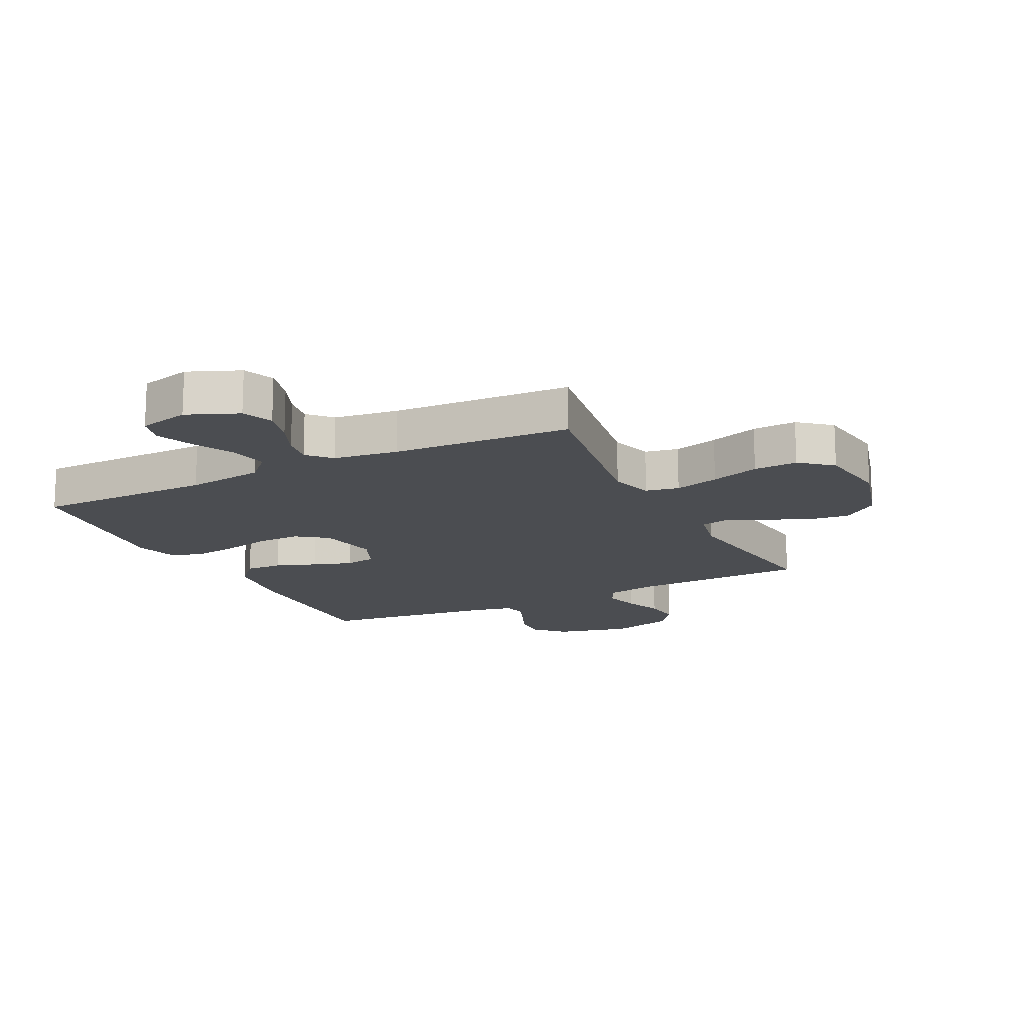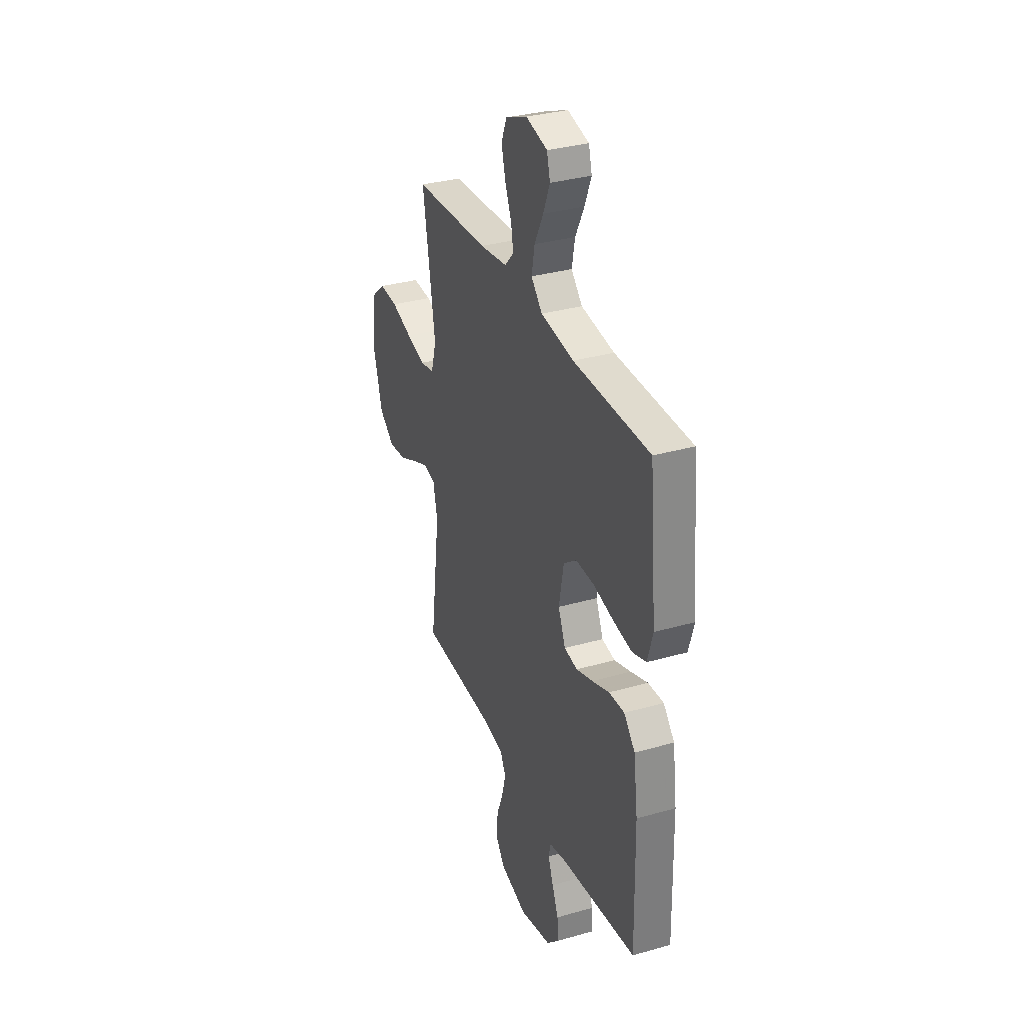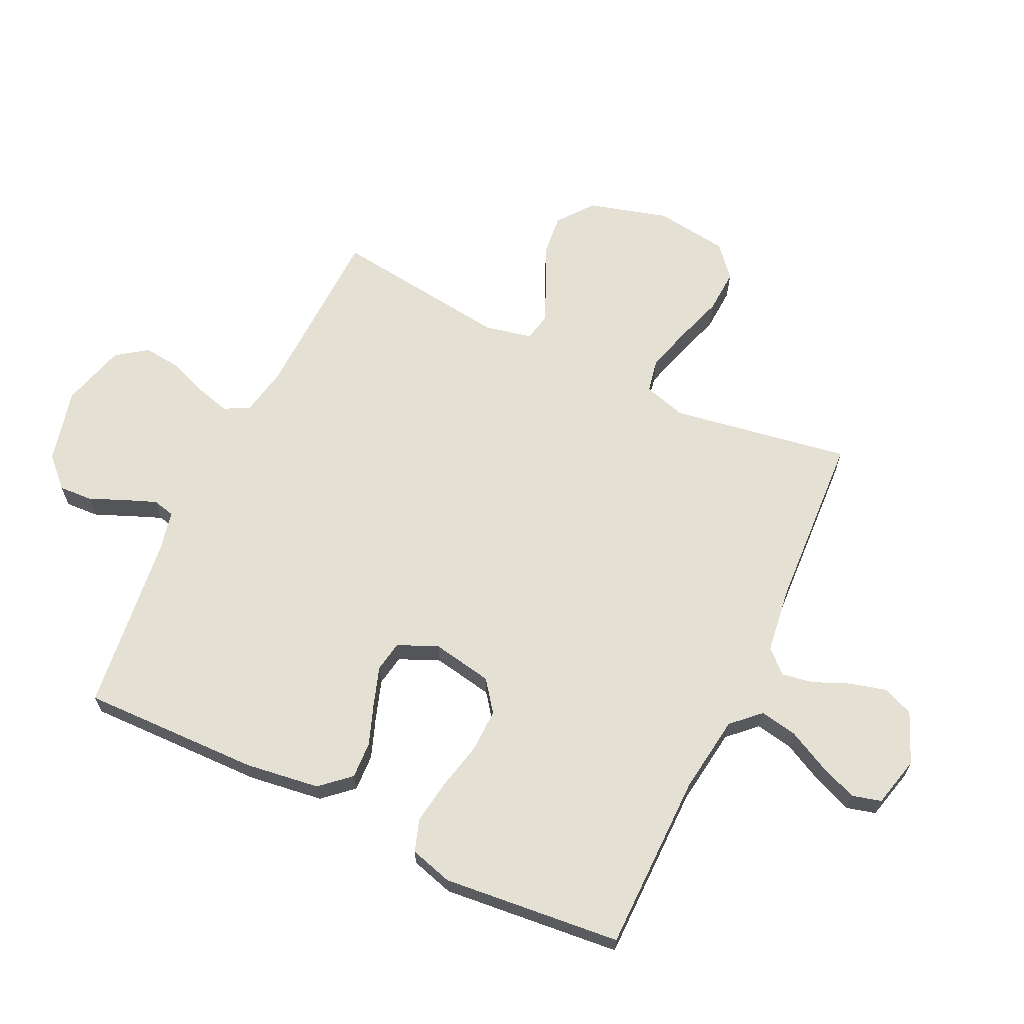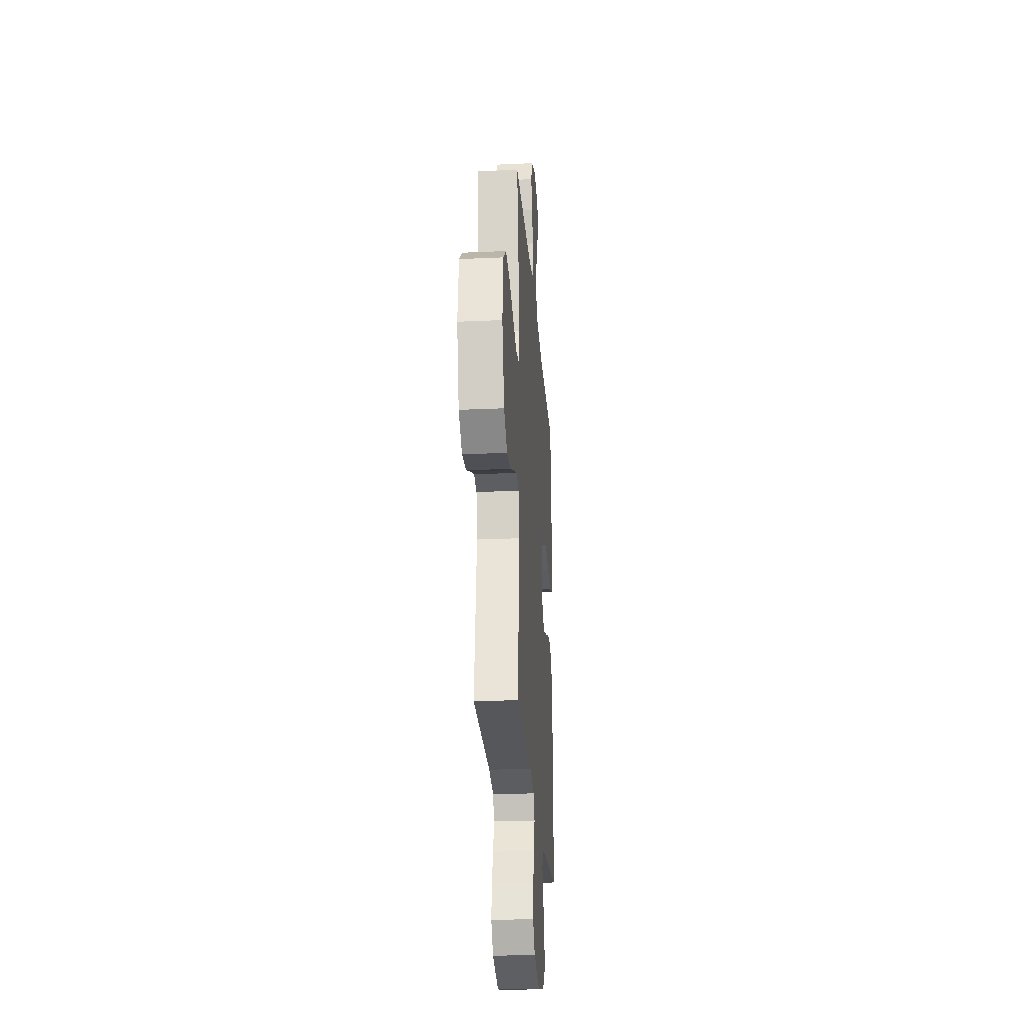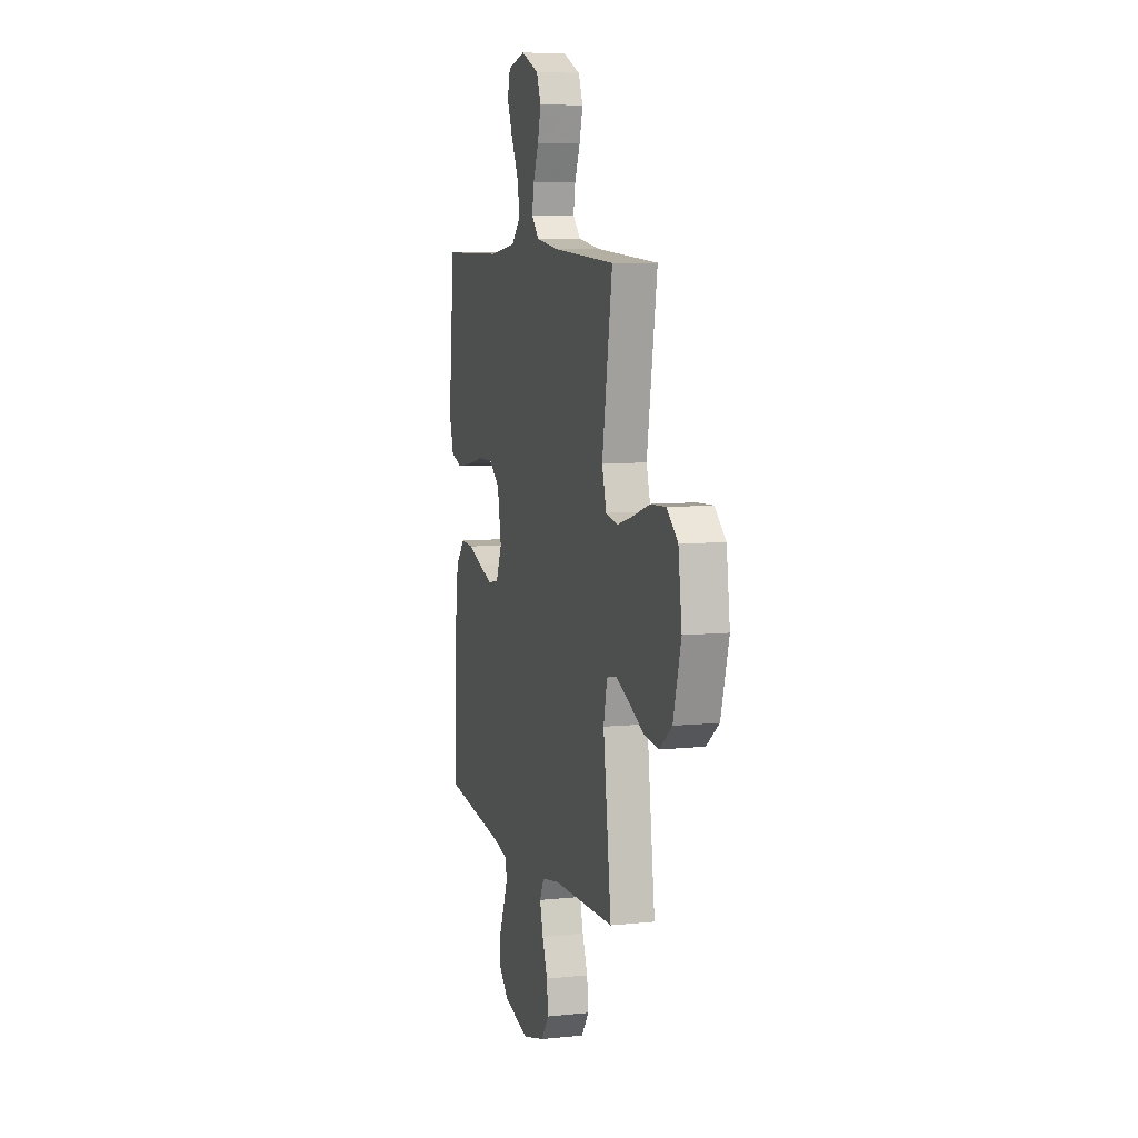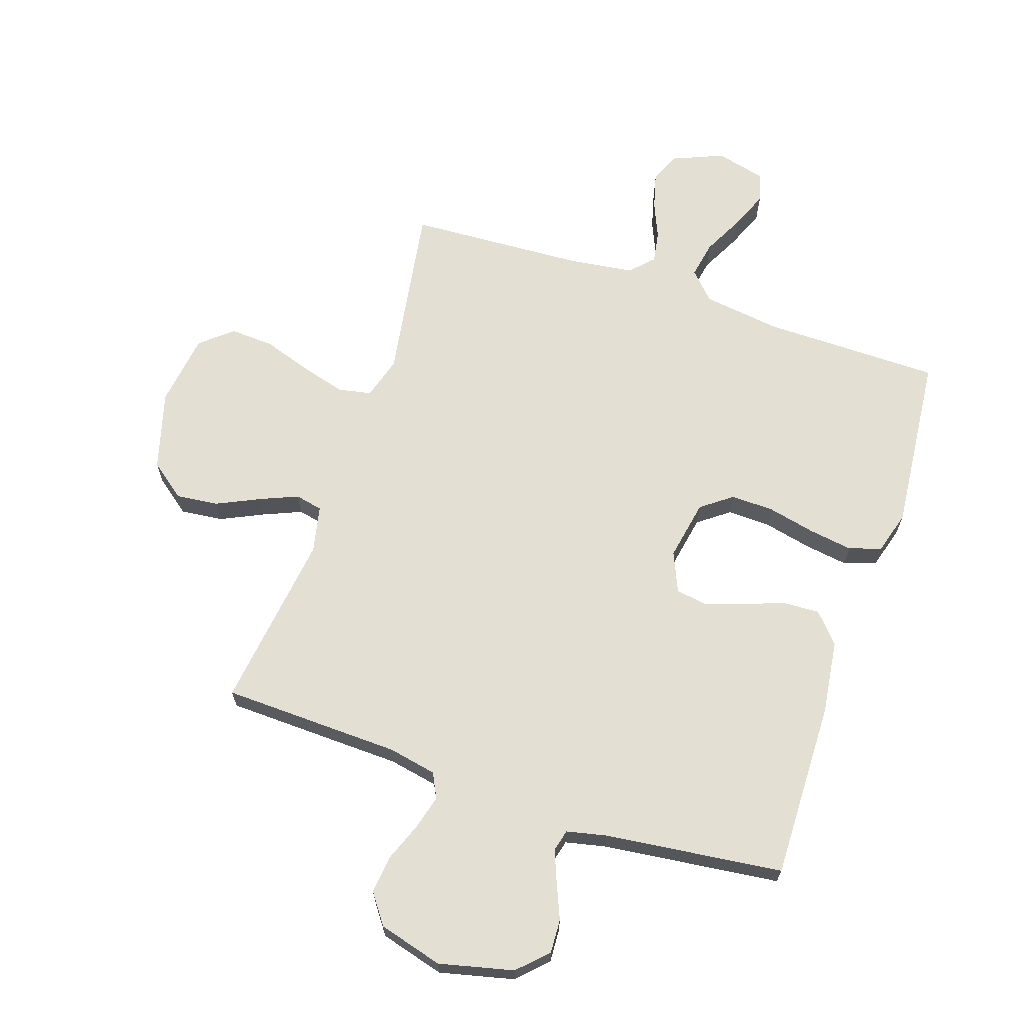
<metadata>
{"format":"obj","ext":"obj","renderer":"f3d","projection":"perspective","resolution":1024,"background":"white","views":[{"elev":-15.7,"azim":26.6,"up":"+Y"},{"elev":33.1,"azim":-111.5,"up":"+Z"},{"elev":65.4,"azim":-64.6,"up":"+Y"},{"elev":-25.7,"azim":94.2,"up":"+Z"},{"elev":8.0,"azim":73.9,"up":"+Z"},{"elev":66.4,"azim":-161.4,"up":"+Y"}]}
</metadata>
<code>
v 0.5 0.07 -0.5
v 0.2 0.07 -0.509
v 0.118 0.07 -0.525
v 0.097 0.07 -0.567
v 0.113 0.07 -0.626
v 0.138 0.07 -0.691
v 0.145 0.07 -0.754
v 0.108 0.07 -0.805
v 0 0.07 -0.835
v -0.125 0.07 -0.805
v -0.173 0.07 -0.757
v -0.17 0.07 -0.7
v -0.145 0.07 -0.641
v -0.124 0.07 -0.588
v -0.133 0.07 -0.551
v -0.2 0.07 -0.536
v -0.5 0.07 -0.5
v -0.494 0.07 -0.2
v -0.477 0.07 -0.075
v -0.433 0.07 -0.026
v -0.371 0.07 -0.029
v -0.303 0.07 -0.054
v -0.237 0.07 -0.076
v -0.185 0.07 -0.067
v -0.156 0.07 0
v -0.175 0.07 0.102
v -0.227 0.07 0.141
v -0.3 0.07 0.139
v -0.38 0.07 0.121
v -0.454 0.07 0.11
v -0.508 0.07 0.128
v -0.529 0.07 0.2
v -0.5 0.07 0.5
v -0.2 0.07 0.502
v -0.069 0.07 0.52
v -0.025 0.07 0.566
v -0.037 0.07 0.629
v -0.072 0.07 0.698
v -0.098 0.07 0.762
v -0.085 0.07 0.811
v 0 0.07 0.832
v 0.086 0.07 0.796
v 0.107 0.07 0.744
v 0.091 0.07 0.683
v 0.065 0.07 0.622
v 0.056 0.07 0.569
v 0.092 0.07 0.531
v 0.2 0.07 0.516
v 0.5 0.07 0.5
v 0.451 0.07 0.2
v 0.472 0.07 0.128
v 0.528 0.07 0.117
v 0.603 0.07 0.138
v 0.685 0.07 0.165
v 0.759 0.07 0.169
v 0.812 0.07 0.124
v 0.829 0.07 0
v 0.791 0.07 -0.134
v 0.731 0.07 -0.18
v 0.66 0.07 -0.172
v 0.588 0.07 -0.138
v 0.524 0.07 -0.111
v 0.478 0.07 -0.121
v 0.461 0.07 -0.2
v 0.5 0 -0.5
v 0.2 0 -0.509
v 0.118 0 -0.525
v 0.097 0 -0.567
v 0.113 0 -0.626
v 0.138 0 -0.691
v 0.145 0 -0.754
v 0.108 0 -0.805
v 0 0 -0.835
v -0.125 0 -0.805
v -0.173 0 -0.757
v -0.17 0 -0.7
v -0.145 0 -0.641
v -0.124 0 -0.588
v -0.133 0 -0.551
v -0.2 0 -0.536
v -0.5 0 -0.5
v -0.494 0 -0.2
v -0.477 0 -0.075
v -0.433 0 -0.026
v -0.371 0 -0.029
v -0.303 0 -0.054
v -0.237 0 -0.076
v -0.185 0 -0.067
v -0.156 0 0
v -0.175 0 0.102
v -0.227 0 0.141
v -0.3 0 0.139
v -0.38 0 0.121
v -0.454 0 0.11
v -0.508 0 0.128
v -0.529 0 0.2
v -0.5 0 0.5
v -0.2 0 0.502
v -0.069 0 0.52
v -0.025 0 0.566
v -0.037 0 0.629
v -0.072 0 0.698
v -0.098 0 0.762
v -0.085 0 0.811
v 0 0 0.832
v 0.086 0 0.796
v 0.107 0 0.744
v 0.091 0 0.683
v 0.065 0 0.622
v 0.056 0 0.569
v 0.092 0 0.531
v 0.2 0 0.516
v 0.5 0 0.5
v 0.451 0 0.2
v 0.472 0 0.128
v 0.528 0 0.117
v 0.603 0 0.138
v 0.685 0 0.165
v 0.759 0 0.169
v 0.812 0 0.124
v 0.829 0 0
v 0.791 0 -0.134
v 0.731 0 -0.18
v 0.66 0 -0.172
v 0.588 0 -0.138
v 0.524 0 -0.111
v 0.478 0 -0.121
v 0.461 0 -0.2
f 58 59 60 61
f 58 61 62
f 57 58 62
f 56 57 62 63
f 53 54 55 56
f 52 53 56 63
f 48 49 50
f 47 48 50 51
f 46 47 51
f 42 43 44 45
f 42 45 46
f 41 42 46
f 40 41 46
f 37 38 39 40
f 37 40 46
f 36 37 46 51
f 31 32 33 34
f 31 34 35
f 28 29 30 31
f 28 31 35
f 27 28 35 36
f 19 20 21 22
f 19 22 23
f 16 17 18 19
f 15 16 19 23
f 14 15 23 24
f 10 11 12 13
f 10 13 14
f 9 10 14
f 5 6 7 8
f 4 5 8 9
f 64 1 2
f 64 2 3
f 51 52 63 64
f 51 64 3
f 26 27 36 51
f 25 26 51 3
f 24 25 3 4
f 4 9 14 24
f 125 124 123 122
f 126 125 122
f 126 122 121
f 127 126 121 120
f 120 119 118 117
f 127 120 117 116
f 114 113 112
f 115 114 112 111
f 115 111 110
f 109 108 107 106
f 110 109 106
f 110 106 105
f 110 105 104
f 104 103 102 101
f 110 104 101
f 115 110 101 100
f 98 97 96 95
f 99 98 95
f 95 94 93 92
f 99 95 92
f 100 99 92 91
f 86 85 84 83
f 87 86 83
f 83 82 81 80
f 87 83 80 79
f 88 87 79 78
f 77 76 75 74
f 78 77 74
f 78 74 73
f 72 71 70 69
f 73 72 69 68
f 66 65 128
f 67 66 128
f 128 127 116 115
f 67 128 115
f 115 100 91 90
f 67 115 90 89
f 68 67 89 88
f 88 78 73 68
f 1 65 66 2
f 2 66 67 3
f 3 67 68 4
f 4 68 69 5
f 5 69 70 6
f 6 70 71 7
f 7 71 72 8
f 8 72 73 9
f 9 73 74 10
f 10 74 75 11
f 11 75 76 12
f 12 76 77 13
f 13 77 78 14
f 14 78 79 15
f 15 79 80 16
f 16 80 81 17
f 17 81 82 18
f 18 82 83 19
f 19 83 84 20
f 20 84 85 21
f 21 85 86 22
f 22 86 87 23
f 23 87 88 24
f 24 88 89 25
f 25 89 90 26
f 26 90 91 27
f 27 91 92 28
f 28 92 93 29
f 29 93 94 30
f 30 94 95 31
f 31 95 96 32
f 32 96 97 33
f 33 97 98 34
f 34 98 99 35
f 35 99 100 36
f 36 100 101 37
f 37 101 102 38
f 38 102 103 39
f 39 103 104 40
f 40 104 105 41
f 41 105 106 42
f 42 106 107 43
f 43 107 108 44
f 44 108 109 45
f 45 109 110 46
f 46 110 111 47
f 47 111 112 48
f 48 112 113 49
f 49 113 114 50
f 50 114 115 51
f 51 115 116 52
f 52 116 117 53
f 53 117 118 54
f 54 118 119 55
f 55 119 120 56
f 56 120 121 57
f 57 121 122 58
f 58 122 123 59
f 59 123 124 60
f 60 124 125 61
f 61 125 126 62
f 62 126 127 63
f 63 127 128 64
f 64 128 65 1

</code>
